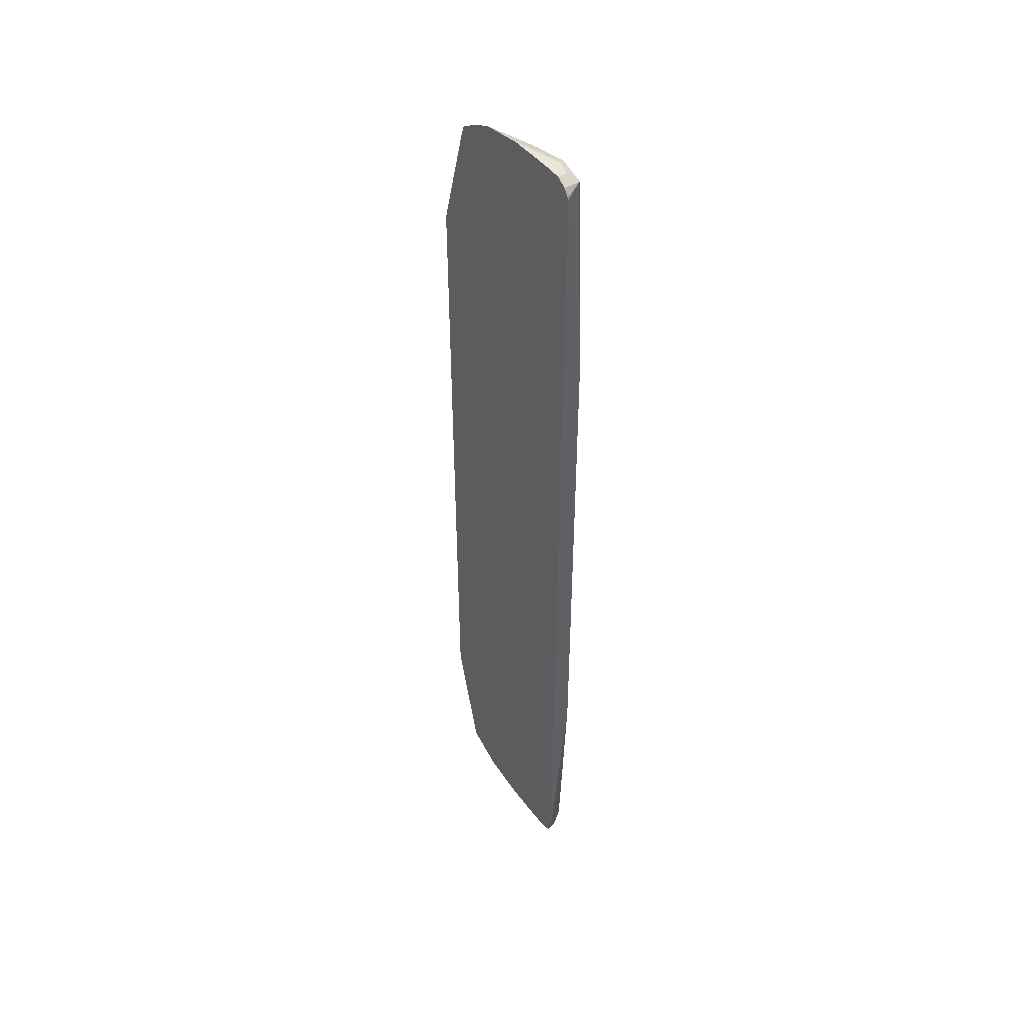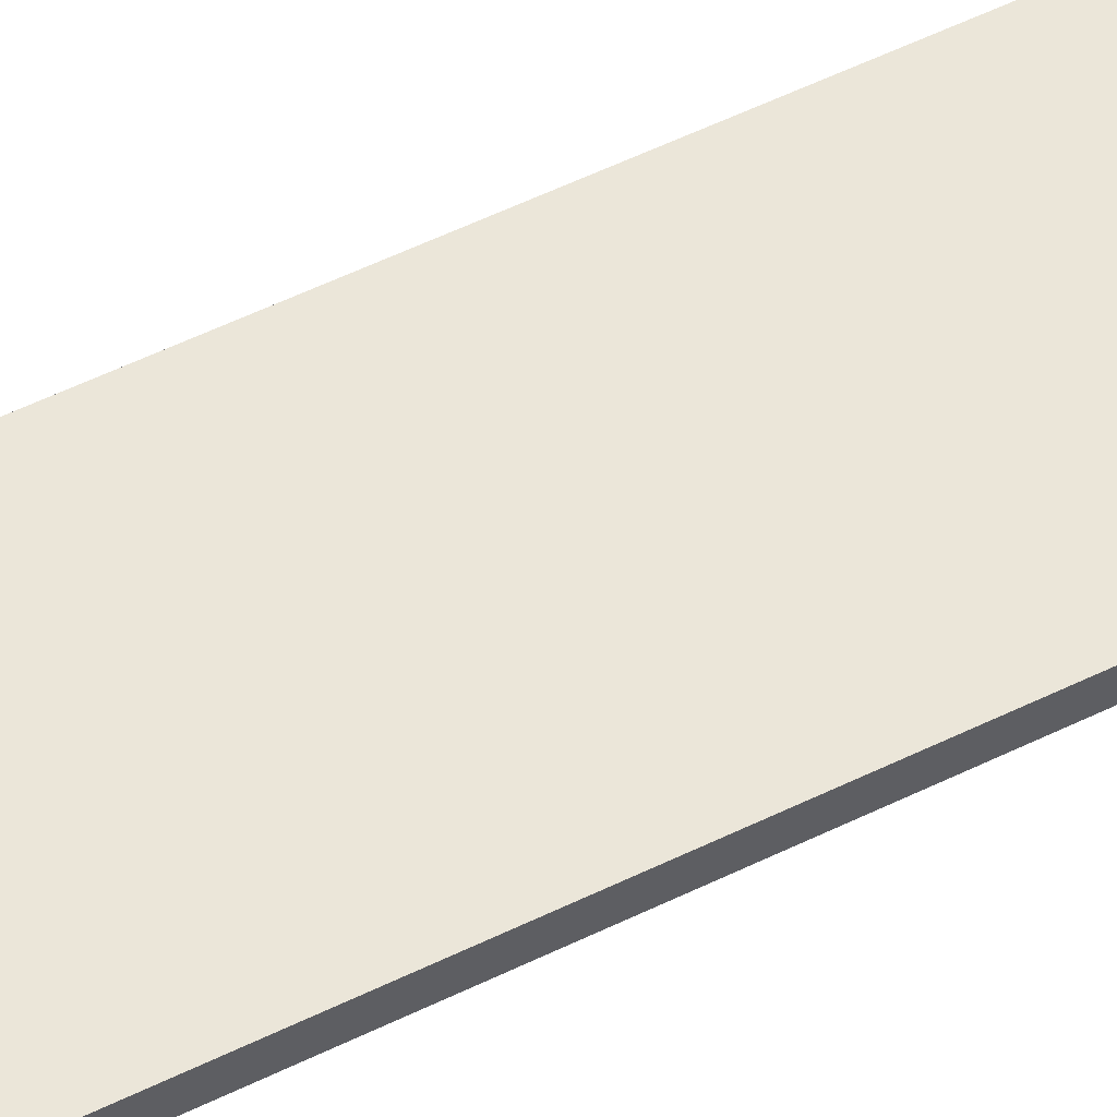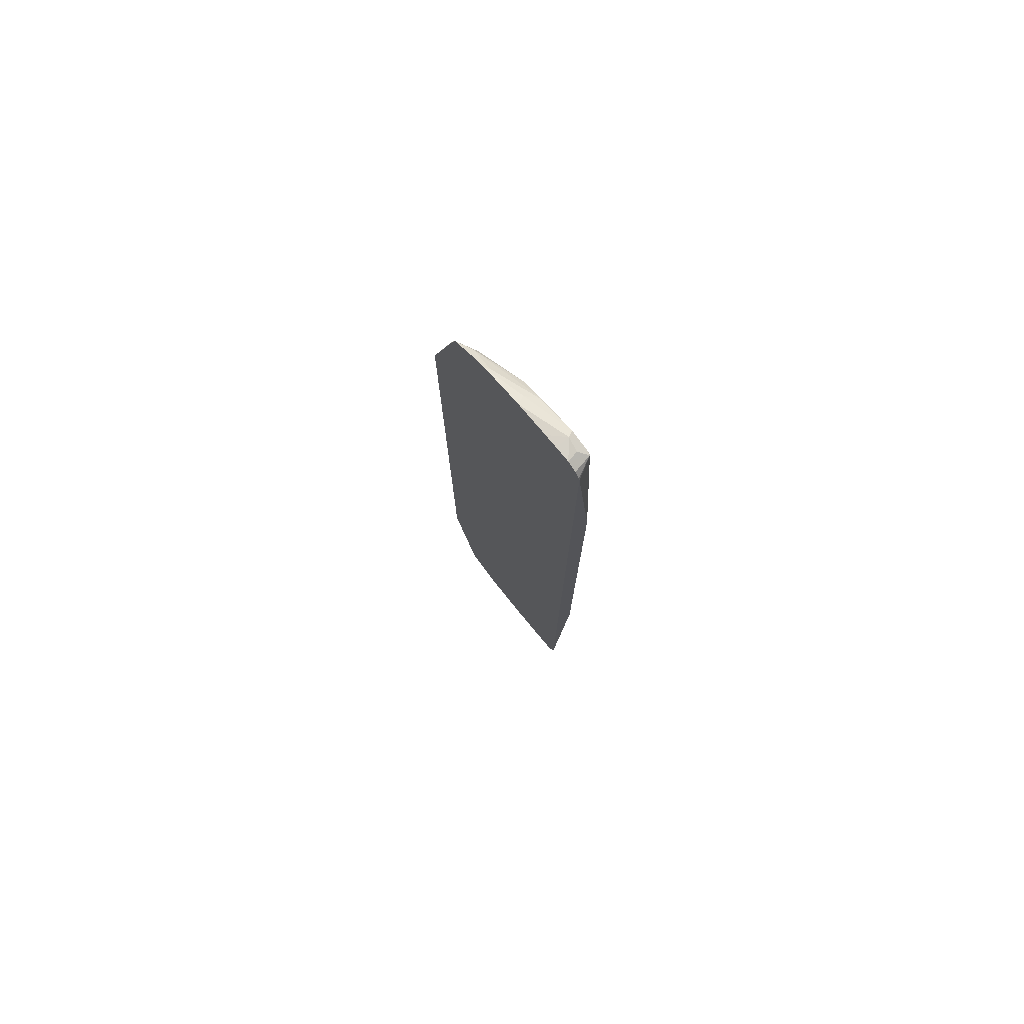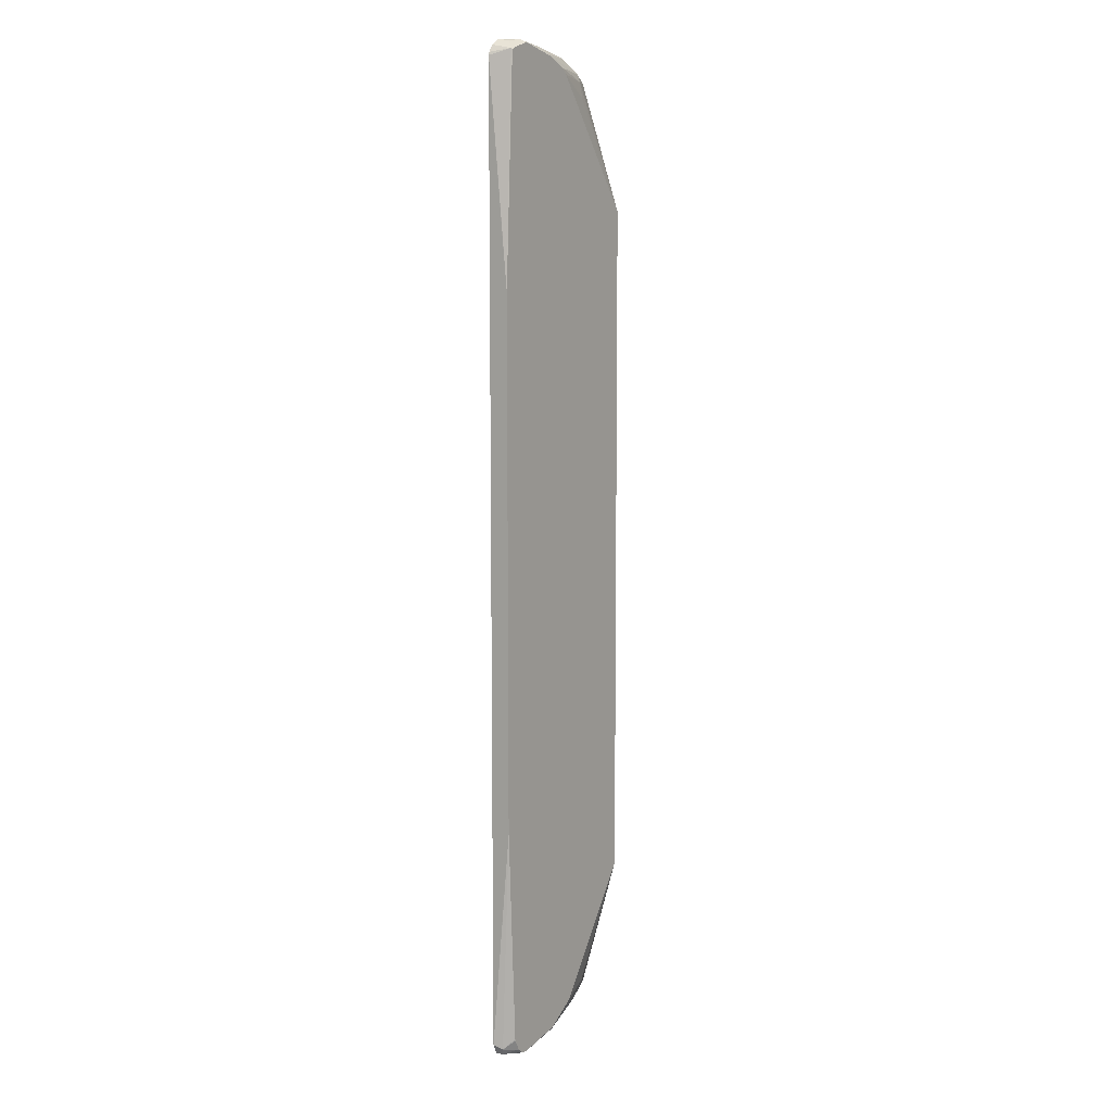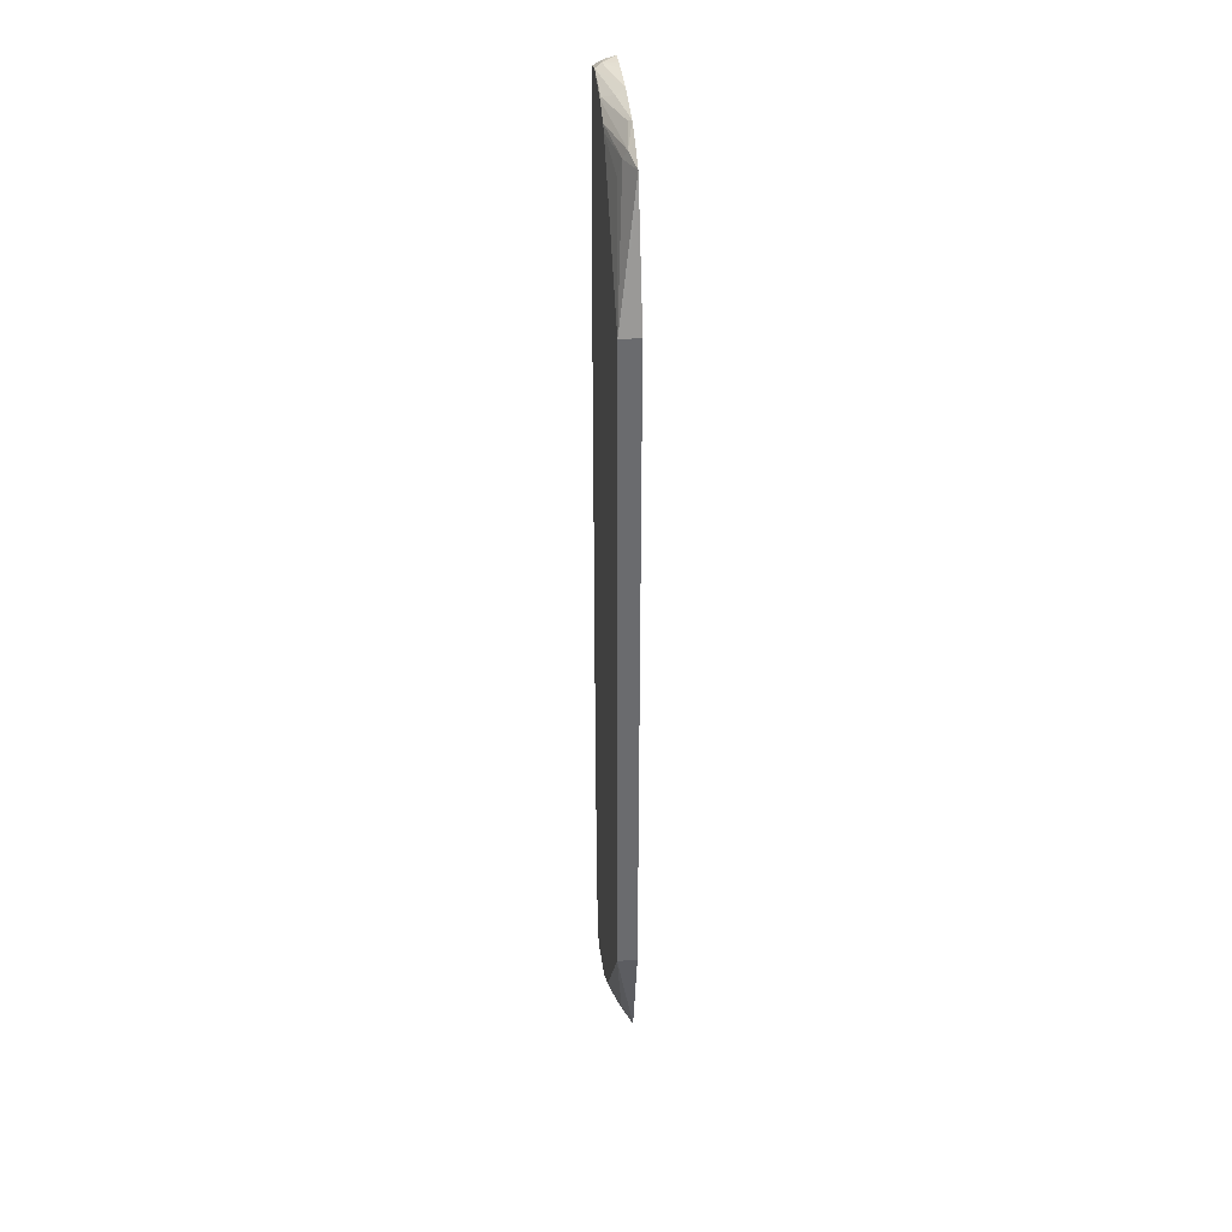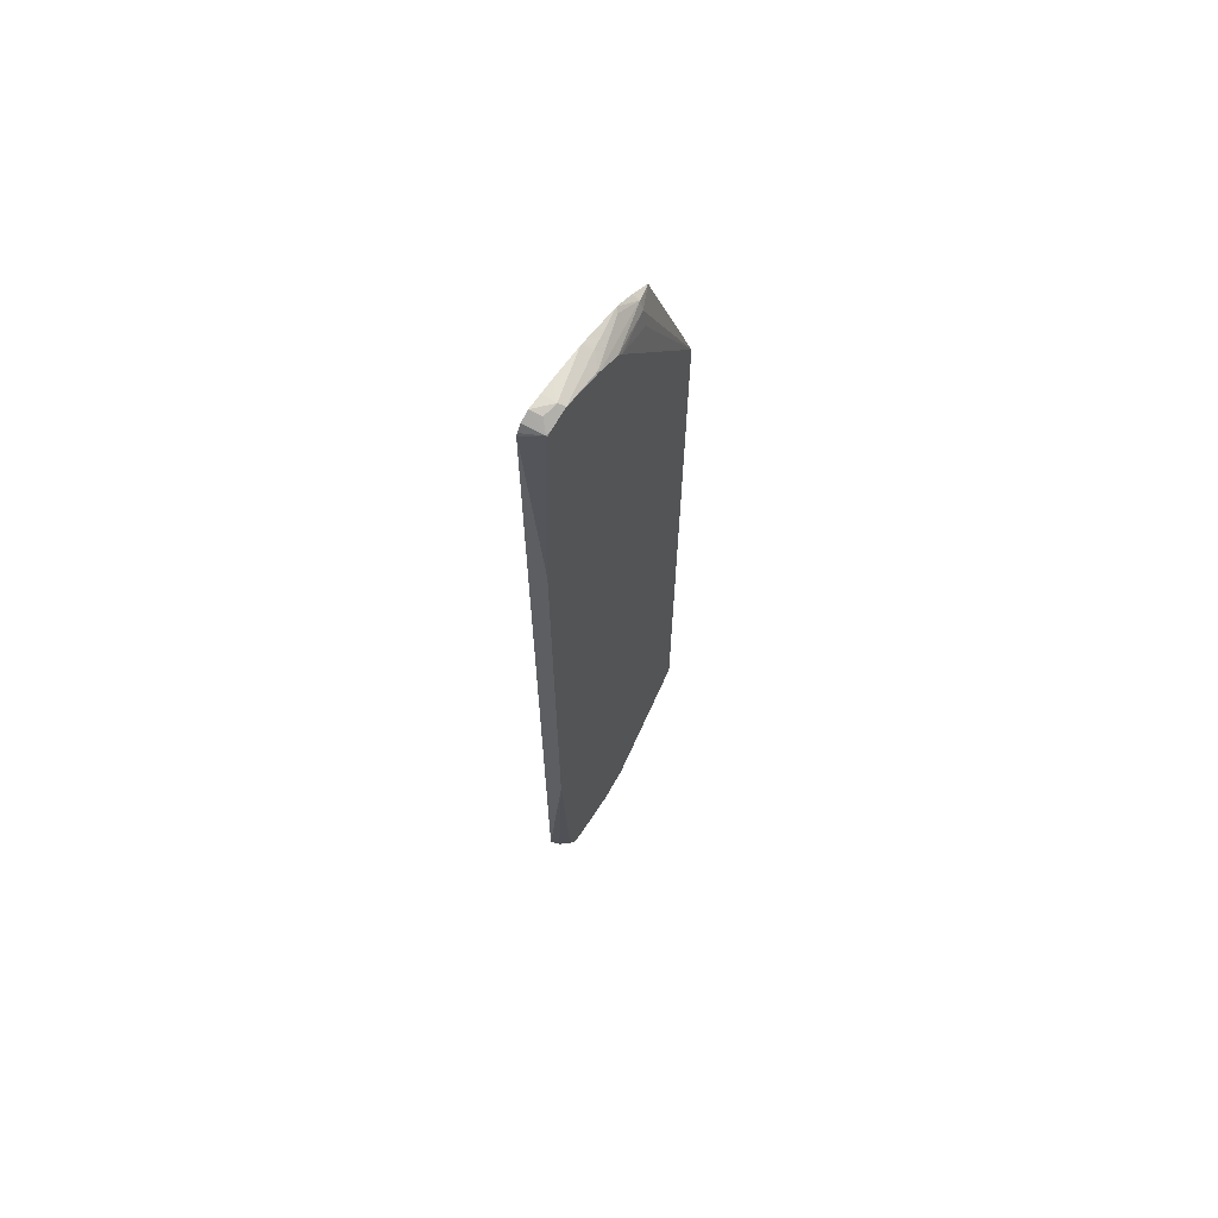
<metadata>
{"format":"obj","ext":"obj","renderer":"f3d","projection":"perspective","resolution":1024,"background":"white","views":[{"elev":46.6,"azim":-125.1,"up":"+Z"},{"elev":56.6,"azim":63.1,"up":"+Y"},{"elev":77.3,"azim":-129.8,"up":"+Z"},{"elev":8.4,"azim":-56.4,"up":"+Z"},{"elev":37.0,"azim":83.6,"up":"+Z"},{"elev":66.9,"azim":-54.9,"up":"+Z"}]}
</metadata>
<code>
v -0.4881 -0.3411 0.4127
v -0.4881 -0.341 0.4127
v -0.4881 -0.3512 0.4076
v -0.488 -0.341 0.582
v -0.4881 -0.341 -0.4127
v -0.4881 -0.3575 0.3951
v -0.4766 -0.3638 0.5895
v -0.4868 -0.341 0.5856
v -0.4881 -0.3648 0.3188
v -0.488 -0.341 -0.5844
v -0.4881 -0.3505 -0.408
v -0.4756 -0.3648 0.5884
v -0.4715 -0.3648 0.5905
v -0.4672 -0.3544 0.5989
v -0.4699 -0.341 0.6016
v -0.4798 -0.3481 0.5927
v -0.4812 -0.341 0.5941
v -0.4881 -0.3648 0.3046
v -0.4821 -0.341 -0.5962
v -0.4798 -0.3481 -0.5974
v -0.4829 -0.3512 -0.5895
v -0.4881 -0.3648 -0.3167
v -0.4881 -0.3575 -0.3951
v -0.4881 -0.3571 -0.3958
v -0.4881 -0.3512 -0.4076
v -0.4589 -0.3648 0.5948
v -0.4516 -0.3575 0.6021
v -0.4516 -0.341 0.6021
v -0.4727 -0.341 -0.6009
v -0.4589 -0.3648 -0.5984
v -0.4631 -0.3648 -0.5968
v -0.4685 -0.3648 -0.5914
v -0.4516 -0.3575 -0.6021
v -0.4757 -0.3648 -0.5777
v -0.4766 -0.3638 -0.577
v -0.4761 -0.3648 -0.5759
v -0.4479 -0.3648 0.5984
v -0.3939 -0.341 0.6009
v -0.4351 -0.341 0.6021
v -0.4704 -0.341 -0.6011
v -0.4516 -0.3648 -0.5984
v -0.4516 -0.341 -0.6021
v -0.4351 -0.341 -0.6021
v -0.3951 -0.341 -0.6009
v -0.3888 -0.3512 0.5957
v -0.3993 -0.3648 0.5875
v -0.4014 -0.3638 0.5895
v -0.341 -0.341 0.5915
v -0.3387 -0.341 -0.5915
v -0.3951 -0.3638 -0.5895
v -0.3951 -0.3648 -0.5875
v -0.3449 -0.3449 0.5895
v -0.3726 -0.3648 0.5759
v -0.3152 -0.3481 0.5738
v -0.3324 -0.3512 0.577
v -0.3187 -0.341 0.5809
v -0.3353 -0.341 -0.5907
v -0.3387 -0.3449 -0.5895
v -0.3293 -0.3528 -0.5738
v -0.3578 -0.3648 -0.564
v -0.3663 -0.3648 0.5696
v -0.3175 -0.3528 0.5644
v -0.2928 -0.341 0.5644
v -0.2944 -0.341 -0.5688
v -0.2885 -0.341 -0.5644
v -0.3105 -0.3528 -0.5549
v -0.2507 -0.3648 -0.4138
v -0.3199 -0.3575 0.5456
v -0.2507 -0.3648 0.4138
v -0.2869 -0.341 0.5456
v -0.2507 -0.341 -0.4138
v -0.2507 -0.341 0.4138
f 33 43 44
f 27 37 38
f 29 40 33
f 30 33 41
f 33 42 43
f 27 39 28
f 38 45 48
f 37 46 47
f 33 40 42
f 34 36 35
f 37 45 38
f 37 47 45
f 41 44 49
f 27 38 39
f 33 44 41
f 26 37 27
f 15 27 28
f 21 35 36
f 12 26 13
f 41 49 50
f 13 26 27
f 13 27 14
f 14 27 15
f 15 17 16
f 21 36 22
f 19 29 20
f 20 31 32
f 20 32 21
f 20 29 33
f 20 33 30
f 21 32 34
f 21 34 35
f 20 30 31
f 41 50 51
f 62 69 63
f 46 52 47
f 59 64 65
f 59 65 66
f 59 66 60
f 60 66 67
f 61 68 62
f 61 69 68
f 58 64 59
f 62 68 69
f 65 67 66
f 65 71 67
f 67 71 72
f 67 72 69
f 69 72 70
f 12 37 26
f 63 69 70
f 45 47 48
f 57 64 58
f 54 62 63
f 46 53 54
f 46 54 55
f 46 55 52
f 47 52 48
f 48 52 54
f 48 54 56
f 54 63 56
f 49 57 58
f 50 58 59
f 50 59 51
f 51 59 60
f 52 55 54
f 53 61 62
f 53 62 54
f 49 58 50
f 12 46 37
f 12 22 36
f 12 61 53
f 2 38 48
f 2 48 56
f 2 56 63
f 2 63 70
f 2 70 72
f 2 72 71
f 2 39 38
f 2 71 65
f 2 64 57
f 2 57 49
f 2 49 44
f 2 44 43
f 2 43 42
f 2 42 40
f 2 65 64
f 2 40 29
f 2 28 39
f 2 17 15
f 12 53 46
f 1 2 5
f 1 5 11
f 1 11 25
f 1 25 24
f 1 24 23
f 2 15 28
f 1 23 22
f 1 18 9
f 1 9 6
f 1 6 3
f 1 3 4
f 1 4 2
f 2 8 17
f 1 22 18
f 2 29 19
f 2 4 8
f 2 10 5
f 2 19 10
f 12 67 69
f 12 60 67
f 12 51 60
f 12 41 51
f 12 30 41
f 12 31 30
f 12 34 32
f 12 36 34
f 12 18 22
f 10 25 11
f 10 24 25
f 10 23 24
f 10 22 23
f 10 21 22
f 12 32 31
f 10 19 20
f 3 6 4
f 10 20 21
f 4 7 8
f 4 6 9
f 4 9 7
f 5 10 11
f 7 12 13
f 7 13 14
f 12 69 61
f 7 14 15
f 7 15 16
f 7 16 8
f 7 9 12
f 8 16 17
f 9 18 12

</code>
